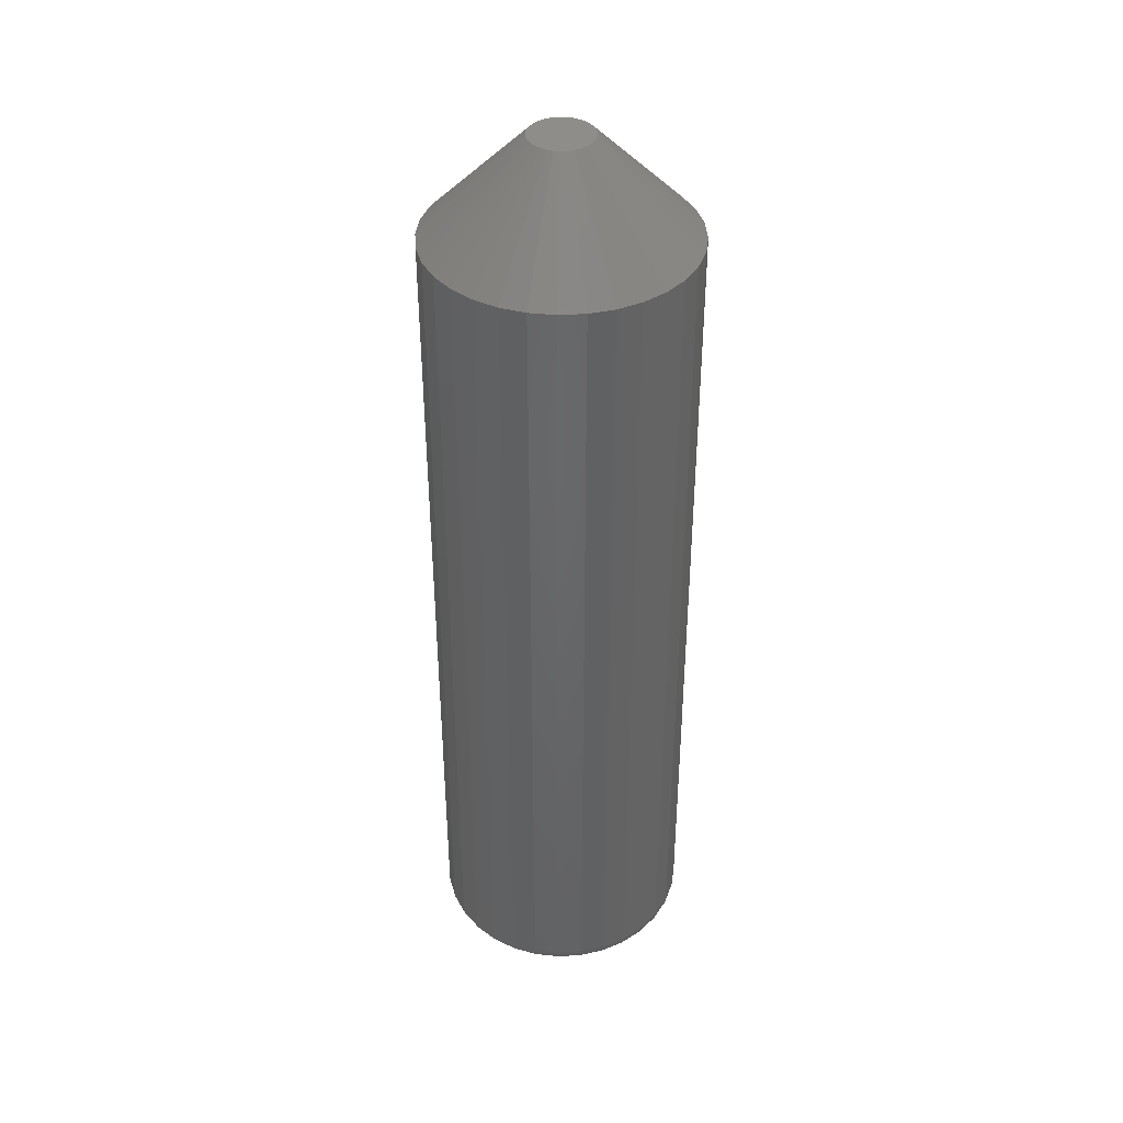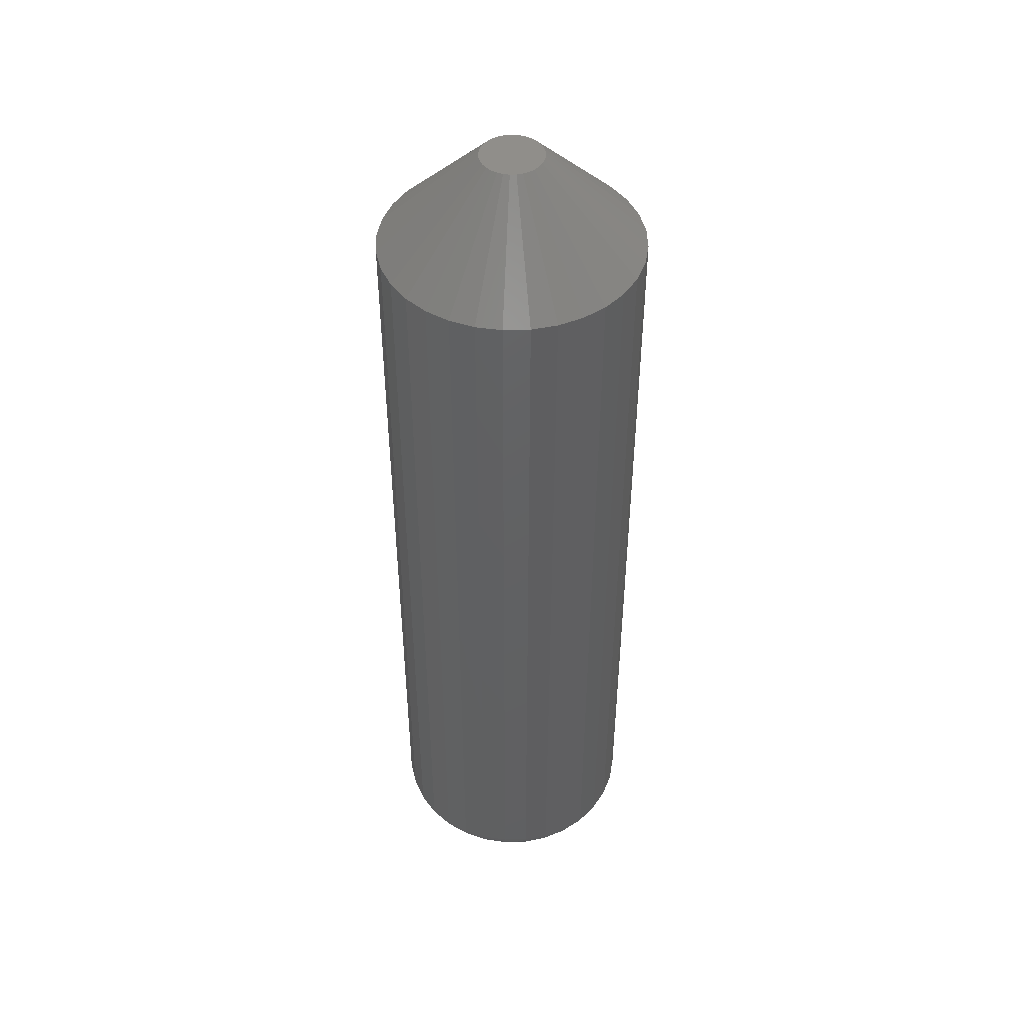
<metadata>
{"format":"stl","ext":"stl","renderer":"f3d","projection":"perspective","resolution":1024,"background":"white","views":[{"elev":39.8,"azim":147.9,"up":"+Y"},{"elev":46.6,"azim":172.5,"up":"+Y"}]}
</metadata>
<code>
# stl→obj: 352 verts, 700 faces
v 0.1037 -0.07812 -3.771e-17
v 0.1037 -0.7344 -3.771e-17
v 0.1017 -0.07812 -0.02002
v 0.1017 -0.7344 -0.02002
v 0.09589 -0.07812 -0.03928
v 0.09589 -0.7344 -0.03928
v 0.0864 -0.07812 -0.05702
v 0.0864 -0.7344 -0.05702
v 0.07364 -0.07812 -0.07257
v 0.07364 -0.7344 -0.07257
v 0.05809 -0.07812 -0.08534
v 0.05809 -0.7344 -0.08534
v 0.04034 -0.07812 -0.09482
v 0.04034 -0.7344 -0.09482
v 0.02109 -0.07812 -0.1007
v 0.02109 -0.7344 -0.1007
v 0.001069 -0.07812 -0.1026
v 0.001069 -0.7344 -0.1026
v -0.01895 -0.07812 -0.1007
v -0.01895 -0.7344 -0.1007
v -0.03821 -0.07812 -0.09482
v -0.03821 -0.7344 -0.09482
v -0.05595 -0.07812 -0.08534
v -0.05595 -0.7344 -0.08534
v -0.0715 -0.07812 -0.07257
v -0.0715 -0.7344 -0.07257
v -0.08427 -0.07812 -0.05702
v -0.08427 -0.7344 -0.05702
v -0.09375 -0.07812 -0.03928
v -0.09375 -0.7344 -0.03928
v -0.09959 -0.07812 -0.02002
v -0.09959 -0.7344 -0.02002
v -0.1016 -0.07812 1.257e-17
v -0.1016 -0.7344 1.257e-17
v -0.09959 -0.07812 0.02002
v -0.09959 -0.7344 0.02002
v -0.09375 -0.07812 0.03928
v -0.09375 -0.7344 0.03928
v -0.08427 -0.07812 0.05702
v -0.08427 -0.7344 0.05702
v -0.0715 -0.07812 0.07257
v -0.0715 -0.7344 0.07257
v -0.05595 -0.07812 0.08534
v -0.05595 -0.7344 0.08534
v -0.03821 -0.07812 0.09482
v -0.03821 -0.7344 0.09482
v -0.01895 -0.07812 0.1007
v -0.01895 -0.7344 0.1007
v 0.001069 -0.07812 0.1026
v 0.001069 -0.7344 0.1026
v 0.02109 -0.07812 0.1007
v 0.02109 -0.7344 0.1007
v 0.04034 -0.07812 0.09482
v 0.04034 -0.7344 0.09482
v 0.05809 -0.07812 0.08534
v 0.05809 -0.7344 0.08534
v 0.07364 -0.07812 0.07257
v 0.07364 -0.7344 0.07257
v 0.0864 -0.07812 0.05702
v 0.0864 -0.7344 0.05702
v 0.09589 -0.07812 0.03928
v 0.09589 -0.7344 0.03928
v 0.1017 -0.07812 0.02002
v 0.1017 -0.7344 0.02002
v -0.008309 5.177e-18 0.02264
v -0.003712 5.432e-18 0.02404
v 0.001069 5.697e-18 0.02451
v 0.00585 5.963e-18 0.02404
v 0.01045 6.218e-18 0.02264
v -0.01255 4.941e-18 0.02038
v 0.01468 6.453e-18 0.02038
v -0.01626 4.735e-18 0.01733
v 0.0184 6.659e-18 0.01733
v -0.01931 4.566e-18 0.01362
v 0.02145 6.828e-18 0.01362
v -0.02157 4.44e-18 0.009378
v 0.02371 6.954e-18 0.009378
v -0.02297 4.363e-18 0.004781
v 0.0251 7.031e-18 0.004781
v 0.02371 6.954e-18 -0.009378
v -0.02157 4.44e-18 -0.009378
v 0.0251 7.031e-18 -0.004781
v -0.01931 4.566e-18 -0.01362
v 0.02145 6.828e-18 -0.01362
v -0.01626 4.735e-18 -0.01733
v 0.0184 6.659e-18 -0.01733
v -0.01255 4.941e-18 -0.02038
v 0.01468 6.453e-18 -0.02038
v -0.008309 5.177e-18 -0.02264
v 0.01045 6.218e-18 -0.02264
v -0.003712 5.432e-18 -0.02404
v 0.001069 5.697e-18 -0.02451
v 0.00585 5.963e-18 -0.02404
v -0.02297 4.363e-18 -0.004781
v -0.02344 4.337e-18 5.768e-18
v 0.02558 7.058e-18 -3.889e-17
v -0.01591 -0.75 0.08533
v 0.01804 -0.75 0.08533
v 0.001069 -0.75 0.08701
v -0.03223 -0.75 0.08038
v 0.03437 -0.75 0.08038
v -0.04727 -0.75 0.07234
v 0.04941 -0.75 0.07234
v -0.06045 -0.75 0.06152
v 0.06259 -0.75 0.06152
v 0.06259 -0.75 -0.06152
v -0.04727 -0.75 -0.07234
v 0.04941 -0.75 -0.07234
v -0.03223 -0.75 -0.08038
v 0.03437 -0.75 -0.08038
v -0.01591 -0.75 -0.08533
v 0.01804 -0.75 -0.08533
v 0.001069 -0.75 -0.08701
v 0.07341 -0.75 0.04834
v -0.07127 -0.75 0.04834
v 0.08145 -0.75 0.0333
v -0.07931 -0.75 0.0333
v 0.0864 -0.75 0.01697
v -0.08427 -0.75 0.01697
v 0.08808 -0.75 -1.092e-16
v -0.08594 -0.75 4.935e-17
v 0.0864 -0.75 -0.01697
v -0.08427 -0.75 -0.01697
v 0.08145 -0.75 -0.0333
v -0.07931 -0.75 -0.0333
v 0.07341 -0.75 -0.04834
v -0.07127 -0.75 -0.04834
v -0.06045 -0.75 -0.06152
v 0.09112 -0.7497 -1.388e-17
v 0.08939 -0.7497 -0.01757
v 0.09406 -0.7488 -2.776e-17
v 0.09227 -0.7488 -0.01814
v 0.09676 -0.7474 -2.082e-17
v 0.09492 -0.7474 -0.01867
v 0.09912 -0.7454 -2.082e-17
v 0.09724 -0.7454 -0.01913
v 0.1011 -0.7431 -2.776e-17
v 0.09915 -0.7431 -0.01951
v 0.1025 -0.7404 -2.776e-17
v 0.1006 -0.7404 -0.01979
v 0.1034 -0.7374 -2.776e-17
v 0.1014 -0.7374 -0.01996
v -0.08726 -0.7497 -0.01757
v -0.08899 -0.7497 9.021e-17
v -0.09013 -0.7488 -0.01814
v -0.09192 -0.7488 1.041e-16
v -0.09278 -0.7474 -0.01867
v -0.09462 -0.7474 1.041e-16
v -0.0951 -0.7454 -0.01913
v -0.09699 -0.7454 1.11e-16
v -0.09701 -0.7431 -0.01951
v -0.09893 -0.7431 1.041e-16
v -0.09842 -0.7404 -0.01979
v -0.1004 -0.7404 1.041e-16
v -0.0993 -0.7374 -0.01996
v -0.1013 -0.7374 1.11e-16
v -0.08213 -0.7497 -0.03446
v -0.08484 -0.7488 -0.03558
v -0.08733 -0.7474 -0.03662
v -0.08952 -0.7454 -0.03752
v -0.09132 -0.7431 -0.03827
v -0.09265 -0.7404 -0.03882
v -0.09347 -0.7374 -0.03916
v -0.07381 -0.7497 -0.05003
v -0.07625 -0.7488 -0.05166
v -0.07849 -0.7474 -0.05316
v -0.08046 -0.7454 -0.05448
v -0.08208 -0.7431 -0.05556
v -0.08328 -0.7404 -0.05636
v -0.08402 -0.7374 -0.05685
v -0.06261 -0.7497 -0.06368
v -0.06468 -0.7488 -0.06575
v -0.06659 -0.7474 -0.06766
v -0.06827 -0.7454 -0.06934
v -0.06964 -0.7431 -0.07071
v -0.07066 -0.7404 -0.07173
v -0.07129 -0.7374 -0.07236
v -0.04896 -0.7497 -0.07488
v -0.05059 -0.7488 -0.07732
v -0.05209 -0.7474 -0.07956
v -0.05341 -0.7454 -0.08153
v -0.05449 -0.7431 -0.08315
v -0.05529 -0.7404 -0.08435
v -0.05578 -0.7374 -0.08509
v -0.03339 -0.7497 -0.0832
v -0.03452 -0.7488 -0.08591
v -0.03555 -0.7474 -0.0884
v -0.03645 -0.7454 -0.09059
v -0.0372 -0.7431 -0.09239
v -0.03775 -0.7404 -0.09372
v -0.03809 -0.7374 -0.09454
v -0.0165 -0.7497 -0.08832
v -0.01707 -0.7488 -0.0912
v -0.0176 -0.7474 -0.09385
v -0.01806 -0.7454 -0.09617
v -0.01844 -0.7431 -0.09808
v -0.01872 -0.7404 -0.09949
v -0.01889 -0.7374 -0.1004
v 0.001069 -0.7497 -0.09005
v 0.001069 -0.7488 -0.09299
v 0.001069 -0.7474 -0.09569
v 0.001069 -0.7454 -0.09806
v 0.001069 -0.7431 -0.1
v 0.001069 -0.7404 -0.1014
v 0.001069 -0.7374 -0.1023
v 0.01864 -0.7497 -0.08832
v 0.01921 -0.7488 -0.0912
v 0.01974 -0.7474 -0.09385
v 0.0202 -0.7454 -0.09617
v 0.02058 -0.7431 -0.09808
v 0.02086 -0.7404 -0.09949
v 0.02103 -0.7374 -0.1004
v 0.03553 -0.7497 -0.0832
v 0.03665 -0.7488 -0.08591
v 0.03769 -0.7474 -0.0884
v 0.03859 -0.7454 -0.09059
v 0.03934 -0.7431 -0.09239
v 0.03989 -0.7404 -0.09372
v 0.04023 -0.7374 -0.09454
v 0.0511 -0.7497 -0.07488
v 0.05273 -0.7488 -0.07732
v 0.05423 -0.7474 -0.07956
v 0.05555 -0.7454 -0.08153
v 0.05663 -0.7431 -0.08315
v 0.05743 -0.7404 -0.08435
v 0.05792 -0.7374 -0.08509
v 0.06475 -0.7497 -0.06368
v 0.06682 -0.7488 -0.06575
v 0.06873 -0.7474 -0.06766
v 0.0704 -0.7454 -0.06934
v 0.07178 -0.7431 -0.07071
v 0.0728 -0.7404 -0.07173
v 0.07343 -0.7374 -0.07236
v 0.07595 -0.7497 -0.05003
v 0.07838 -0.7488 -0.05166
v 0.08063 -0.7474 -0.05316
v 0.0826 -0.7454 -0.05448
v 0.08421 -0.7431 -0.05556
v 0.08542 -0.7404 -0.05636
v 0.08615 -0.7374 -0.05685
v 0.08427 -0.7497 -0.03446
v 0.08698 -0.7488 -0.03558
v 0.08947 -0.7474 -0.03662
v 0.09166 -0.7454 -0.03752
v 0.09346 -0.7431 -0.03827
v 0.09479 -0.7404 -0.03882
v 0.09561 -0.7374 -0.03916
v -0.08726 -0.7497 0.01757
v -0.09013 -0.7488 0.01814
v -0.09278 -0.7474 0.01867
v -0.0951 -0.7454 0.01913
v -0.09701 -0.7431 0.01951
v -0.09842 -0.7404 0.01979
v -0.0993 -0.7374 0.01996
v 0.08939 -0.7497 0.01757
v 0.09227 -0.7488 0.01814
v 0.09492 -0.7474 0.01867
v 0.09724 -0.7454 0.01913
v 0.09915 -0.7431 0.01951
v 0.1006 -0.7404 0.01979
v 0.1014 -0.7374 0.01996
v 0.08427 -0.7497 0.03446
v 0.08698 -0.7488 0.03558
v 0.08947 -0.7474 0.03662
v 0.09166 -0.7454 0.03752
v 0.09346 -0.7431 0.03827
v 0.09479 -0.7404 0.03882
v 0.09561 -0.7374 0.03916
v 0.07595 -0.7497 0.05003
v 0.07838 -0.7488 0.05166
v 0.08063 -0.7474 0.05316
v 0.0826 -0.7454 0.05448
v 0.08421 -0.7431 0.05556
v 0.08542 -0.7404 0.05636
v 0.08615 -0.7374 0.05685
v 0.06475 -0.7497 0.06368
v 0.06682 -0.7488 0.06575
v 0.06873 -0.7474 0.06766
v 0.0704 -0.7454 0.06934
v 0.07178 -0.7431 0.07071
v 0.0728 -0.7404 0.07173
v 0.07343 -0.7374 0.07236
v 0.0511 -0.7497 0.07488
v 0.05273 -0.7488 0.07732
v 0.05423 -0.7474 0.07956
v 0.05555 -0.7454 0.08153
v 0.05663 -0.7431 0.08315
v 0.05743 -0.7404 0.08435
v 0.05792 -0.7374 0.08509
v 0.03553 -0.7497 0.0832
v 0.03665 -0.7488 0.08591
v 0.03769 -0.7474 0.0884
v 0.03859 -0.7454 0.09059
v 0.03934 -0.7431 0.09239
v 0.03989 -0.7404 0.09372
v 0.04023 -0.7374 0.09454
v 0.01864 -0.7497 0.08832
v 0.01921 -0.7488 0.0912
v 0.01974 -0.7474 0.09385
v 0.0202 -0.7454 0.09617
v 0.02058 -0.7431 0.09808
v 0.02086 -0.7404 0.09949
v 0.02103 -0.7374 0.1004
v 0.001069 -0.7497 0.09005
v 0.001069 -0.7488 0.09299
v 0.001069 -0.7474 0.09569
v 0.001069 -0.7454 0.09806
v 0.001069 -0.7431 0.1
v 0.001069 -0.7404 0.1014
v 0.001069 -0.7374 0.1023
v -0.0165 -0.7497 0.08832
v -0.01707 -0.7488 0.0912
v -0.0176 -0.7474 0.09385
v -0.01806 -0.7454 0.09617
v -0.01844 -0.7431 0.09808
v -0.01872 -0.7404 0.09949
v -0.01889 -0.7374 0.1004
v -0.03339 -0.7497 0.0832
v -0.03452 -0.7488 0.08591
v -0.03555 -0.7474 0.0884
v -0.03645 -0.7454 0.09059
v -0.0372 -0.7431 0.09239
v -0.03775 -0.7404 0.09372
v -0.03809 -0.7374 0.09454
v -0.04896 -0.7497 0.07488
v -0.05059 -0.7488 0.07732
v -0.05209 -0.7474 0.07956
v -0.05341 -0.7454 0.08153
v -0.05449 -0.7431 0.08315
v -0.05529 -0.7404 0.08435
v -0.05578 -0.7374 0.08509
v -0.06261 -0.7497 0.06368
v -0.06468 -0.7488 0.06575
v -0.06659 -0.7474 0.06766
v -0.06827 -0.7454 0.06934
v -0.06964 -0.7431 0.07071
v -0.07066 -0.7404 0.07173
v -0.07129 -0.7374 0.07236
v -0.07381 -0.7497 0.05003
v -0.07625 -0.7488 0.05166
v -0.07849 -0.7474 0.05316
v -0.08046 -0.7454 0.05448
v -0.08208 -0.7431 0.05556
v -0.08328 -0.7404 0.05636
v -0.08402 -0.7374 0.05685
v -0.08213 -0.7497 0.03446
v -0.08484 -0.7488 0.03558
v -0.08733 -0.7474 0.03662
v -0.08952 -0.7454 0.03752
v -0.09132 -0.7431 0.03827
v -0.09265 -0.7404 0.03882
v -0.09347 -0.7374 0.03916
f 1 2 3
f 3 2 4
f 3 4 5
f 5 4 6
f 5 6 7
f 7 6 8
f 7 8 9
f 9 8 10
f 9 10 11
f 11 10 12
f 11 12 13
f 13 12 14
f 13 14 15
f 15 14 16
f 15 16 17
f 17 16 18
f 17 18 19
f 19 18 20
f 19 20 21
f 21 20 22
f 21 22 23
f 23 22 24
f 23 24 25
f 25 24 26
f 25 26 27
f 27 26 28
f 27 28 29
f 29 28 30
f 29 30 31
f 31 30 32
f 31 32 33
f 33 32 34
f 33 34 35
f 35 34 36
f 35 36 37
f 37 36 38
f 37 38 39
f 39 38 40
f 39 40 41
f 41 40 42
f 41 42 43
f 43 42 44
f 43 44 45
f 45 44 46
f 45 46 47
f 47 46 48
f 47 48 49
f 49 48 50
f 49 50 51
f 51 50 52
f 51 52 53
f 53 52 54
f 53 54 55
f 55 54 56
f 55 56 57
f 57 56 58
f 57 58 59
f 59 58 60
f 59 60 61
f 61 60 62
f 61 62 63
f 63 62 64
f 63 64 1
f 1 64 2
f 65 66 67
f 65 67 68
f 69 65 68
f 70 65 69
f 71 70 69
f 72 70 71
f 73 72 71
f 74 72 73
f 75 74 73
f 76 74 75
f 77 76 75
f 78 76 77
f 79 78 77
f 80 81 82
f 83 81 80
f 84 83 80
f 85 83 84
f 86 85 84
f 87 85 86
f 88 87 86
f 89 87 88
f 90 89 88
f 91 89 90
f 92 91 90
f 93 92 90
f 81 94 82
f 82 94 95
f 82 95 96
f 96 95 78
f 96 78 79
f 96 63 1
f 96 79 63
f 33 78 95
f 33 35 78
f 77 61 63
f 77 63 79
f 75 57 59
f 59 61 75
f 75 61 77
f 69 53 55
f 69 55 71
f 55 73 71
f 68 49 51
f 51 53 68
f 68 53 69
f 65 45 47
f 65 47 66
f 47 67 66
f 70 41 43
f 43 45 70
f 70 45 65
f 76 37 39
f 76 39 74
f 39 72 74
f 35 37 78
f 78 37 76
f 57 75 73
f 73 55 57
f 49 68 67
f 67 47 49
f 41 70 72
f 72 39 41
f 95 31 33
f 95 94 31
f 1 82 96
f 1 3 82
f 81 29 31
f 81 31 94
f 83 25 27
f 27 29 83
f 83 29 81
f 89 21 23
f 89 23 87
f 23 85 87
f 91 17 19
f 19 21 91
f 91 21 89
f 90 13 15
f 90 15 93
f 15 92 93
f 88 9 11
f 11 13 88
f 88 13 90
f 80 5 7
f 80 7 84
f 7 86 84
f 3 5 82
f 82 5 80
f 25 83 85
f 85 23 25
f 17 91 92
f 92 15 17
f 9 88 86
f 86 7 9
f 97 98 99
f 98 97 100
f 98 100 101
f 101 100 102
f 101 102 103
f 103 102 104
f 103 104 105
f 106 107 108
f 108 107 109
f 108 109 110
f 110 109 111
f 110 111 112
f 112 111 113
f 105 104 114
f 114 104 115
f 114 115 116
f 116 115 117
f 116 117 118
f 118 117 119
f 118 119 120
f 120 119 121
f 120 121 122
f 122 121 123
f 122 123 124
f 124 123 125
f 124 125 126
f 126 125 127
f 126 127 106
f 106 127 128
f 106 128 107
f 120 122 129
f 129 122 130
f 129 130 131
f 131 130 132
f 131 132 133
f 133 132 134
f 133 134 135
f 135 134 136
f 135 136 137
f 137 136 138
f 137 138 139
f 139 138 140
f 139 140 141
f 141 140 142
f 141 142 2
f 2 142 4
f 123 121 143
f 143 121 144
f 143 144 145
f 145 144 146
f 145 146 147
f 147 146 148
f 147 148 149
f 149 148 150
f 149 150 151
f 151 150 152
f 151 152 153
f 153 152 154
f 153 154 155
f 155 154 156
f 155 156 32
f 32 156 34
f 125 123 157
f 157 123 143
f 157 143 158
f 158 143 145
f 158 145 159
f 159 145 147
f 159 147 160
f 160 147 149
f 160 149 161
f 161 149 151
f 161 151 162
f 162 151 153
f 162 153 163
f 163 153 155
f 163 155 30
f 30 155 32
f 127 125 164
f 164 125 157
f 164 157 165
f 165 157 158
f 165 158 166
f 166 158 159
f 166 159 167
f 167 159 160
f 167 160 168
f 168 160 161
f 168 161 169
f 169 161 162
f 169 162 170
f 170 162 163
f 170 163 28
f 28 163 30
f 128 127 171
f 171 127 164
f 171 164 172
f 172 164 165
f 172 165 173
f 173 165 166
f 173 166 174
f 174 166 167
f 174 167 175
f 175 167 168
f 175 168 176
f 176 168 169
f 176 169 177
f 177 169 170
f 177 170 26
f 26 170 28
f 107 128 178
f 178 128 171
f 178 171 179
f 179 171 172
f 179 172 180
f 180 172 173
f 180 173 181
f 181 173 174
f 181 174 182
f 182 174 175
f 182 175 183
f 183 175 176
f 183 176 184
f 184 176 177
f 184 177 24
f 24 177 26
f 109 107 185
f 185 107 178
f 185 178 186
f 186 178 179
f 186 179 187
f 187 179 180
f 187 180 188
f 188 180 181
f 188 181 189
f 189 181 182
f 189 182 190
f 190 182 183
f 190 183 191
f 191 183 184
f 191 184 22
f 22 184 24
f 111 109 192
f 192 109 185
f 192 185 193
f 193 185 186
f 193 186 194
f 194 186 187
f 194 187 195
f 195 187 188
f 195 188 196
f 196 188 189
f 196 189 197
f 197 189 190
f 197 190 198
f 198 190 191
f 198 191 20
f 20 191 22
f 113 111 199
f 199 111 192
f 199 192 200
f 200 192 193
f 200 193 201
f 201 193 194
f 201 194 202
f 202 194 195
f 202 195 203
f 203 195 196
f 203 196 204
f 204 196 197
f 204 197 205
f 205 197 198
f 205 198 18
f 18 198 20
f 112 113 206
f 206 113 199
f 206 199 207
f 207 199 200
f 207 200 208
f 208 200 201
f 208 201 209
f 209 201 202
f 209 202 210
f 210 202 203
f 210 203 211
f 211 203 204
f 211 204 212
f 212 204 205
f 212 205 16
f 16 205 18
f 110 112 213
f 213 112 206
f 213 206 214
f 214 206 207
f 214 207 215
f 215 207 208
f 215 208 216
f 216 208 209
f 216 209 217
f 217 209 210
f 217 210 218
f 218 210 211
f 218 211 219
f 219 211 212
f 219 212 14
f 14 212 16
f 108 110 220
f 220 110 213
f 220 213 221
f 221 213 214
f 221 214 222
f 222 214 215
f 222 215 223
f 223 215 216
f 223 216 224
f 224 216 217
f 224 217 225
f 225 217 218
f 225 218 226
f 226 218 219
f 226 219 12
f 12 219 14
f 106 108 227
f 227 108 220
f 227 220 228
f 228 220 221
f 228 221 229
f 229 221 222
f 229 222 230
f 230 222 223
f 230 223 231
f 231 223 224
f 231 224 232
f 232 224 225
f 232 225 233
f 233 225 226
f 233 226 10
f 10 226 12
f 126 106 234
f 234 106 227
f 234 227 235
f 235 227 228
f 235 228 236
f 236 228 229
f 236 229 237
f 237 229 230
f 237 230 238
f 238 230 231
f 238 231 239
f 239 231 232
f 239 232 240
f 240 232 233
f 240 233 8
f 8 233 10
f 124 126 241
f 241 126 234
f 241 234 242
f 242 234 235
f 242 235 243
f 243 235 236
f 243 236 244
f 244 236 237
f 244 237 245
f 245 237 238
f 245 238 246
f 246 238 239
f 246 239 247
f 247 239 240
f 247 240 6
f 6 240 8
f 122 124 130
f 130 124 241
f 130 241 132
f 132 241 242
f 132 242 134
f 134 242 243
f 134 243 136
f 136 243 244
f 136 244 138
f 138 244 245
f 138 245 140
f 140 245 246
f 140 246 142
f 142 246 247
f 142 247 4
f 4 247 6
f 121 119 144
f 144 119 248
f 144 248 146
f 146 248 249
f 146 249 148
f 148 249 250
f 148 250 150
f 150 250 251
f 150 251 152
f 152 251 252
f 152 252 154
f 154 252 253
f 154 253 156
f 156 253 254
f 156 254 34
f 34 254 36
f 118 120 255
f 255 120 129
f 255 129 256
f 256 129 131
f 256 131 257
f 257 131 133
f 257 133 258
f 258 133 135
f 258 135 259
f 259 135 137
f 259 137 260
f 260 137 139
f 260 139 261
f 261 139 141
f 261 141 64
f 64 141 2
f 116 118 262
f 262 118 255
f 262 255 263
f 263 255 256
f 263 256 264
f 264 256 257
f 264 257 265
f 265 257 258
f 265 258 266
f 266 258 259
f 266 259 267
f 267 259 260
f 267 260 268
f 268 260 261
f 268 261 62
f 62 261 64
f 114 116 269
f 269 116 262
f 269 262 270
f 270 262 263
f 270 263 271
f 271 263 264
f 271 264 272
f 272 264 265
f 272 265 273
f 273 265 266
f 273 266 274
f 274 266 267
f 274 267 275
f 275 267 268
f 275 268 60
f 60 268 62
f 105 114 276
f 276 114 269
f 276 269 277
f 277 269 270
f 277 270 278
f 278 270 271
f 278 271 279
f 279 271 272
f 279 272 280
f 280 272 273
f 280 273 281
f 281 273 274
f 281 274 282
f 282 274 275
f 282 275 58
f 58 275 60
f 103 105 283
f 283 105 276
f 283 276 284
f 284 276 277
f 284 277 285
f 285 277 278
f 285 278 286
f 286 278 279
f 286 279 287
f 287 279 280
f 287 280 288
f 288 280 281
f 288 281 289
f 289 281 282
f 289 282 56
f 56 282 58
f 101 103 290
f 290 103 283
f 290 283 291
f 291 283 284
f 291 284 292
f 292 284 285
f 292 285 293
f 293 285 286
f 293 286 294
f 294 286 287
f 294 287 295
f 295 287 288
f 295 288 296
f 296 288 289
f 296 289 54
f 54 289 56
f 98 101 297
f 297 101 290
f 297 290 298
f 298 290 291
f 298 291 299
f 299 291 292
f 299 292 300
f 300 292 293
f 300 293 301
f 301 293 294
f 301 294 302
f 302 294 295
f 302 295 303
f 303 295 296
f 303 296 52
f 52 296 54
f 99 98 304
f 304 98 297
f 304 297 305
f 305 297 298
f 305 298 306
f 306 298 299
f 306 299 307
f 307 299 300
f 307 300 308
f 308 300 301
f 308 301 309
f 309 301 302
f 309 302 310
f 310 302 303
f 310 303 50
f 50 303 52
f 97 99 311
f 311 99 304
f 311 304 312
f 312 304 305
f 312 305 313
f 313 305 306
f 313 306 314
f 314 306 307
f 314 307 315
f 315 307 308
f 315 308 316
f 316 308 309
f 316 309 317
f 317 309 310
f 317 310 48
f 48 310 50
f 100 97 318
f 318 97 311
f 318 311 319
f 319 311 312
f 319 312 320
f 320 312 313
f 320 313 321
f 321 313 314
f 321 314 322
f 322 314 315
f 322 315 323
f 323 315 316
f 323 316 324
f 324 316 317
f 324 317 46
f 46 317 48
f 102 100 325
f 325 100 318
f 325 318 326
f 326 318 319
f 326 319 327
f 327 319 320
f 327 320 328
f 328 320 321
f 328 321 329
f 329 321 322
f 329 322 330
f 330 322 323
f 330 323 331
f 331 323 324
f 331 324 44
f 44 324 46
f 104 102 332
f 332 102 325
f 332 325 333
f 333 325 326
f 333 326 334
f 334 326 327
f 334 327 335
f 335 327 328
f 335 328 336
f 336 328 329
f 336 329 337
f 337 329 330
f 337 330 338
f 338 330 331
f 338 331 42
f 42 331 44
f 115 104 339
f 339 104 332
f 339 332 340
f 340 332 333
f 340 333 341
f 341 333 334
f 341 334 342
f 342 334 335
f 342 335 343
f 343 335 336
f 343 336 344
f 344 336 337
f 344 337 345
f 345 337 338
f 345 338 40
f 40 338 42
f 117 115 346
f 346 115 339
f 346 339 347
f 347 339 340
f 347 340 348
f 348 340 341
f 348 341 349
f 349 341 342
f 349 342 350
f 350 342 343
f 350 343 351
f 351 343 344
f 351 344 352
f 352 344 345
f 352 345 38
f 38 345 40
f 119 117 248
f 248 117 346
f 248 346 249
f 249 346 347
f 249 347 250
f 250 347 348
f 250 348 251
f 251 348 349
f 251 349 252
f 252 349 350
f 252 350 253
f 253 350 351
f 253 351 254
f 254 351 352
f 254 352 36
f 36 352 38

</code>
